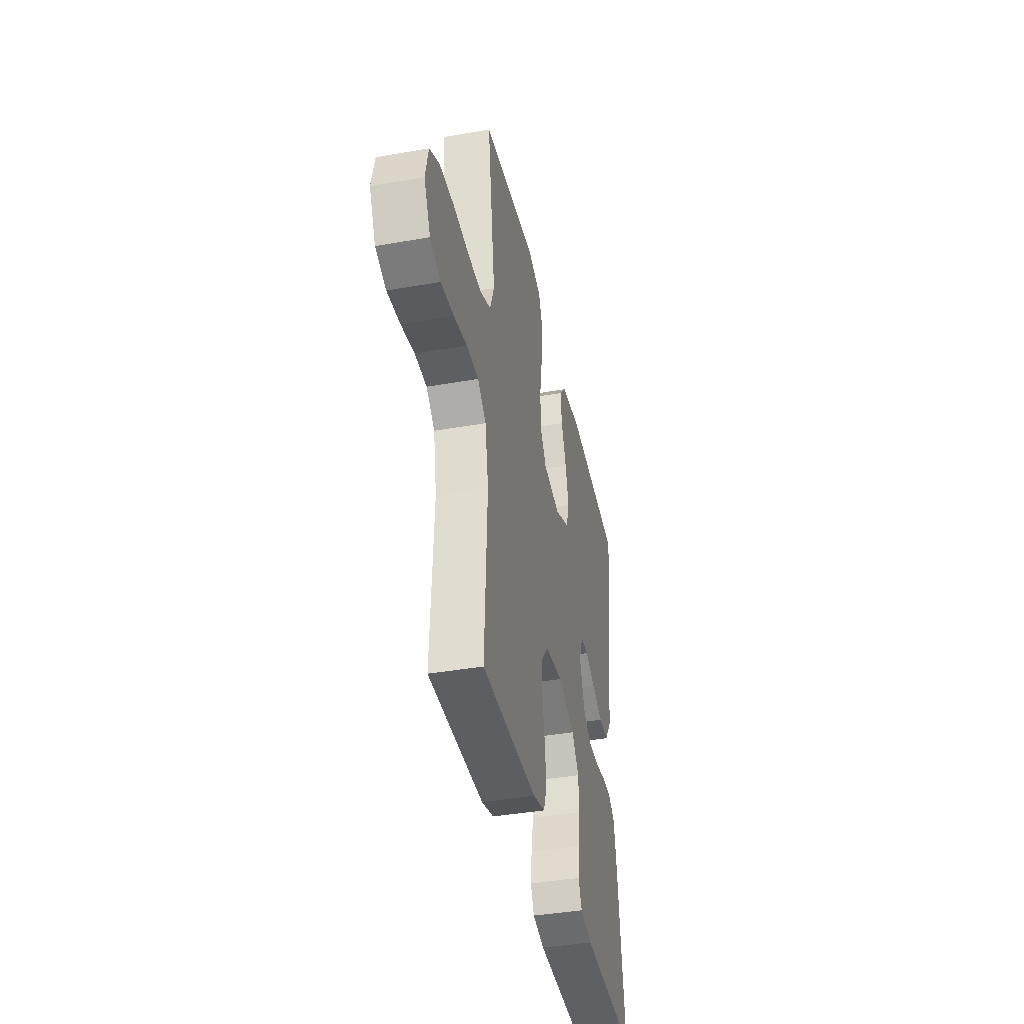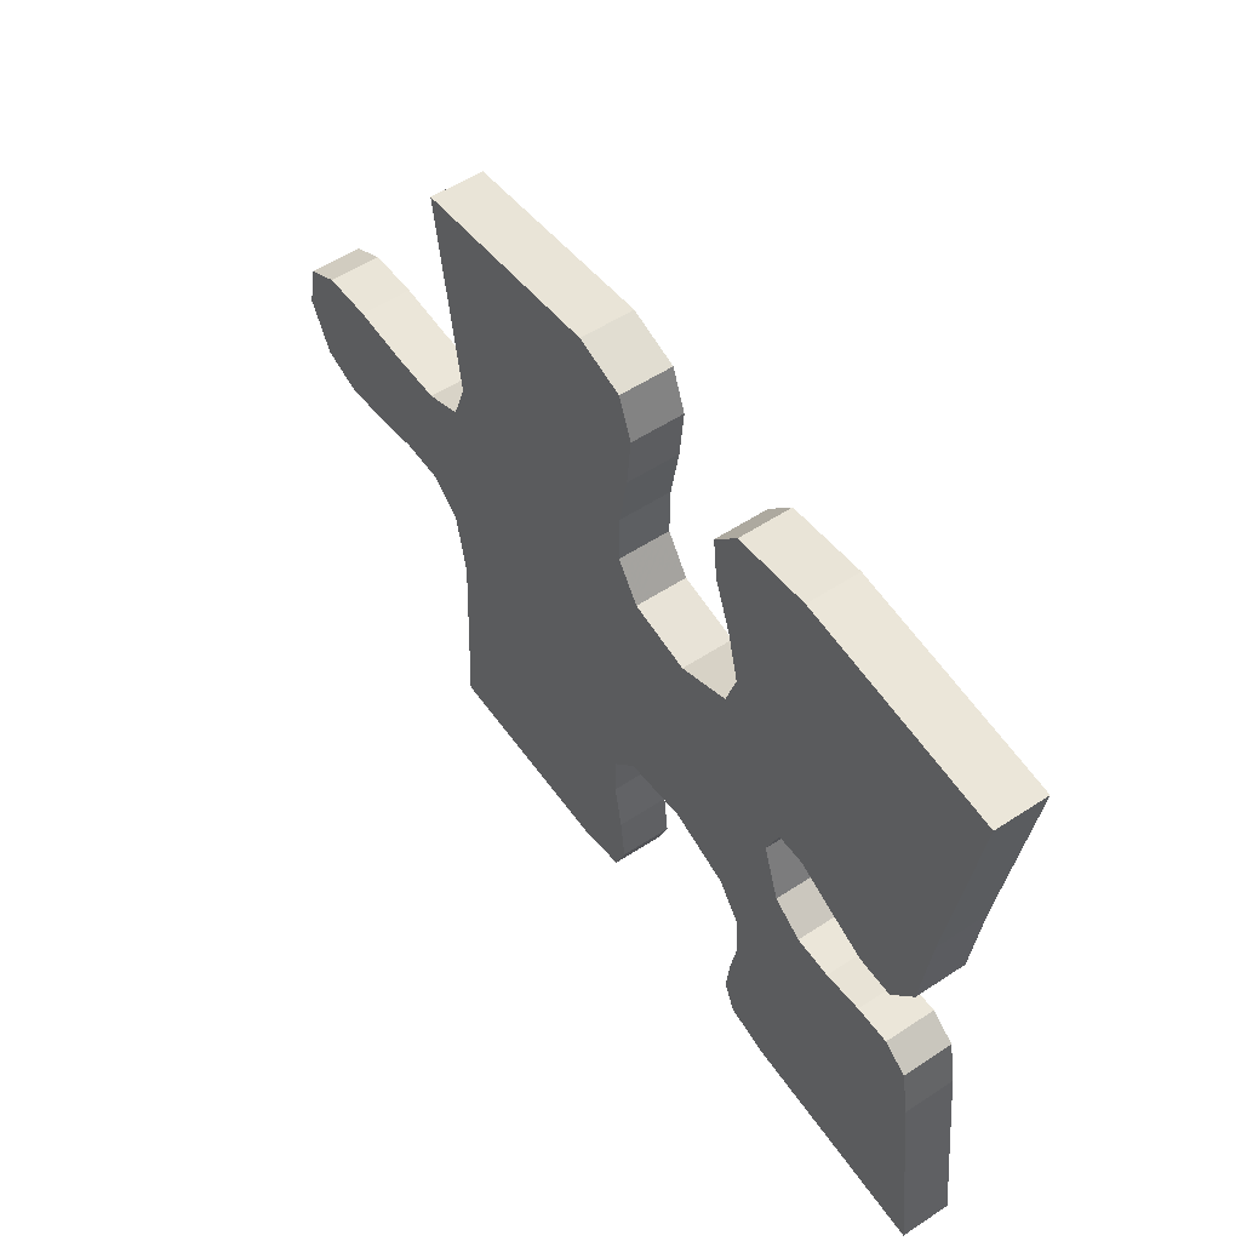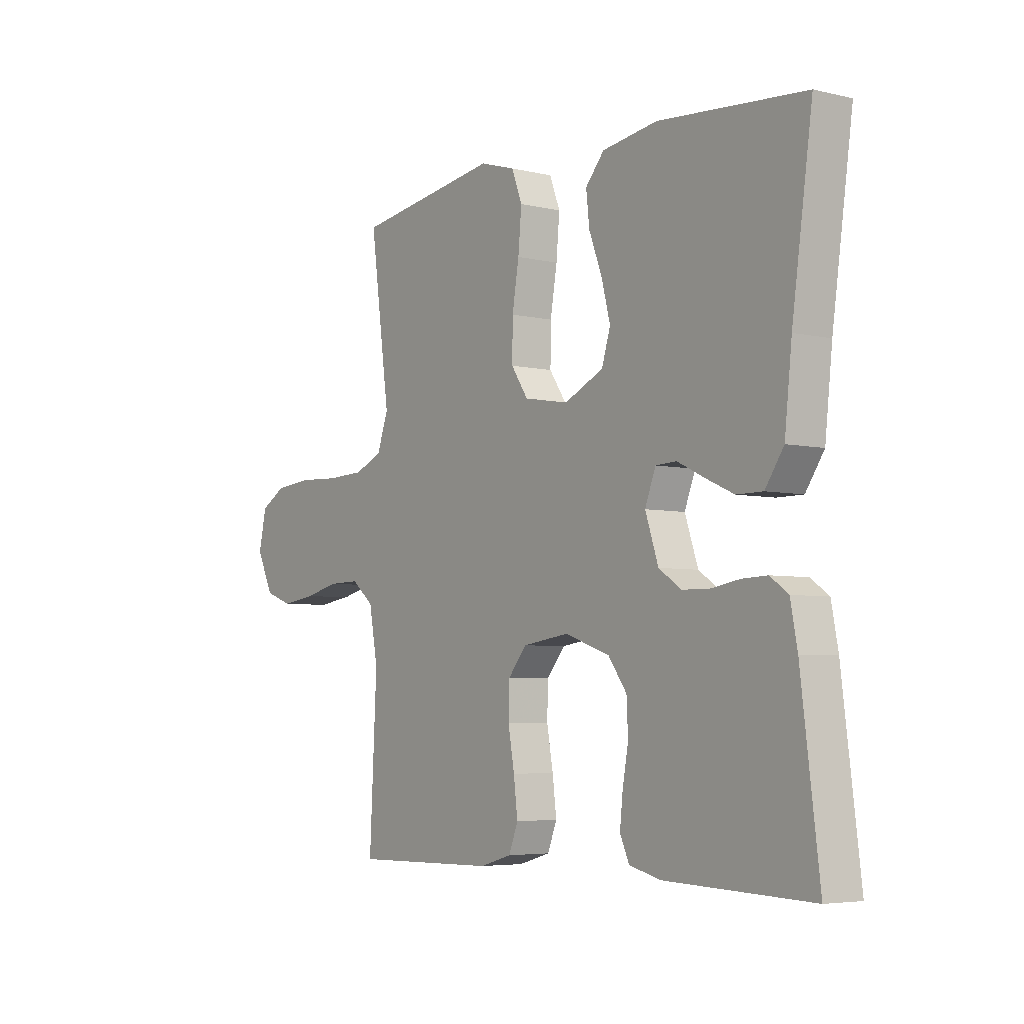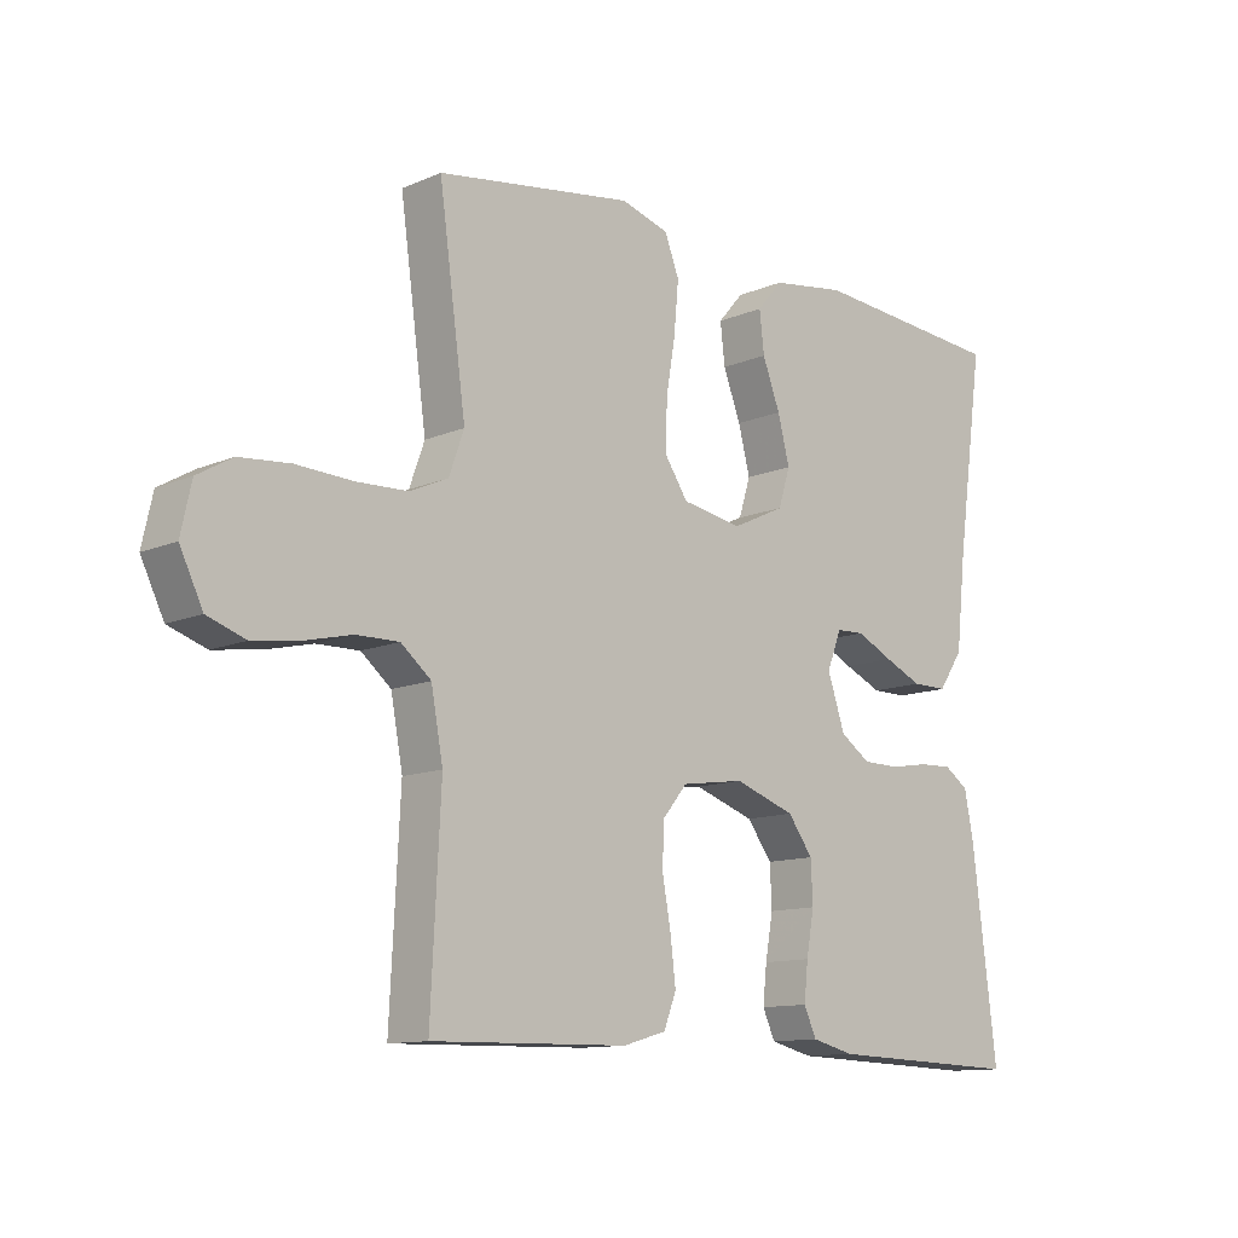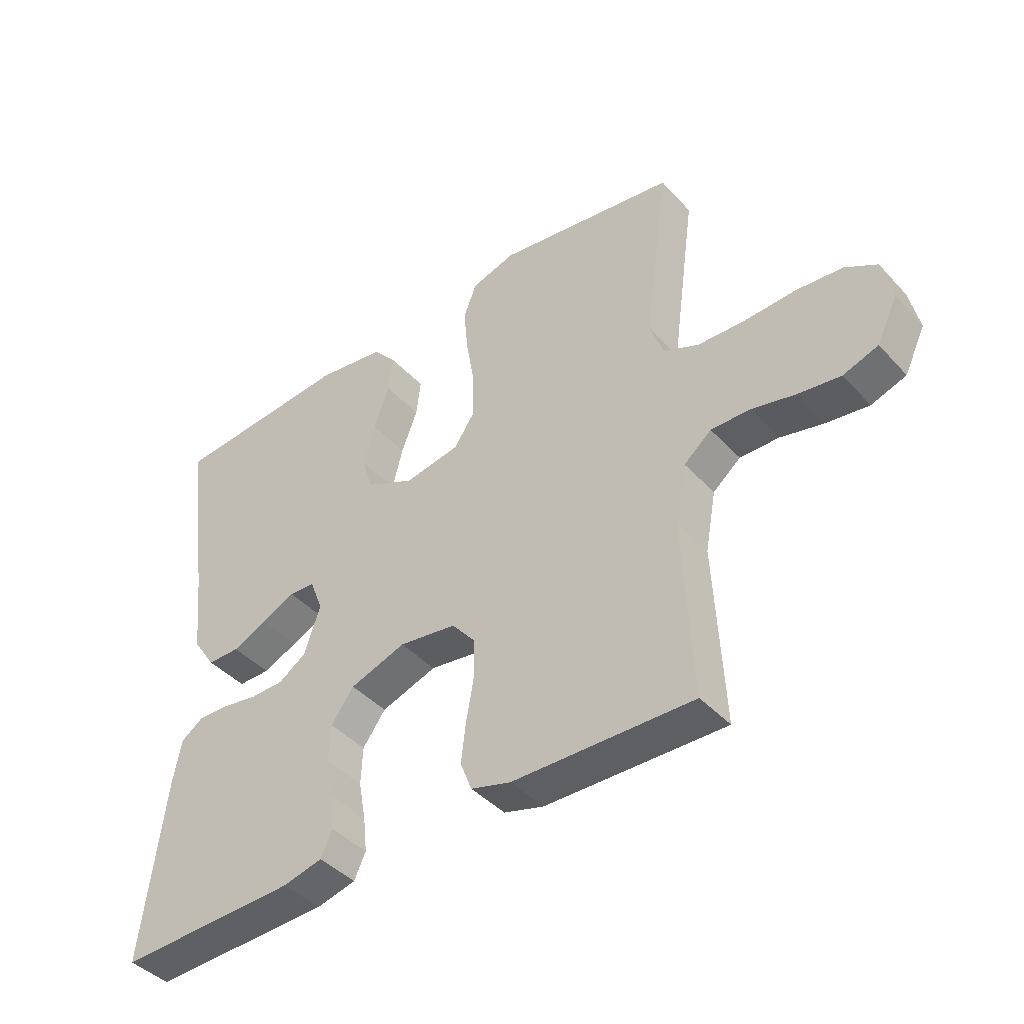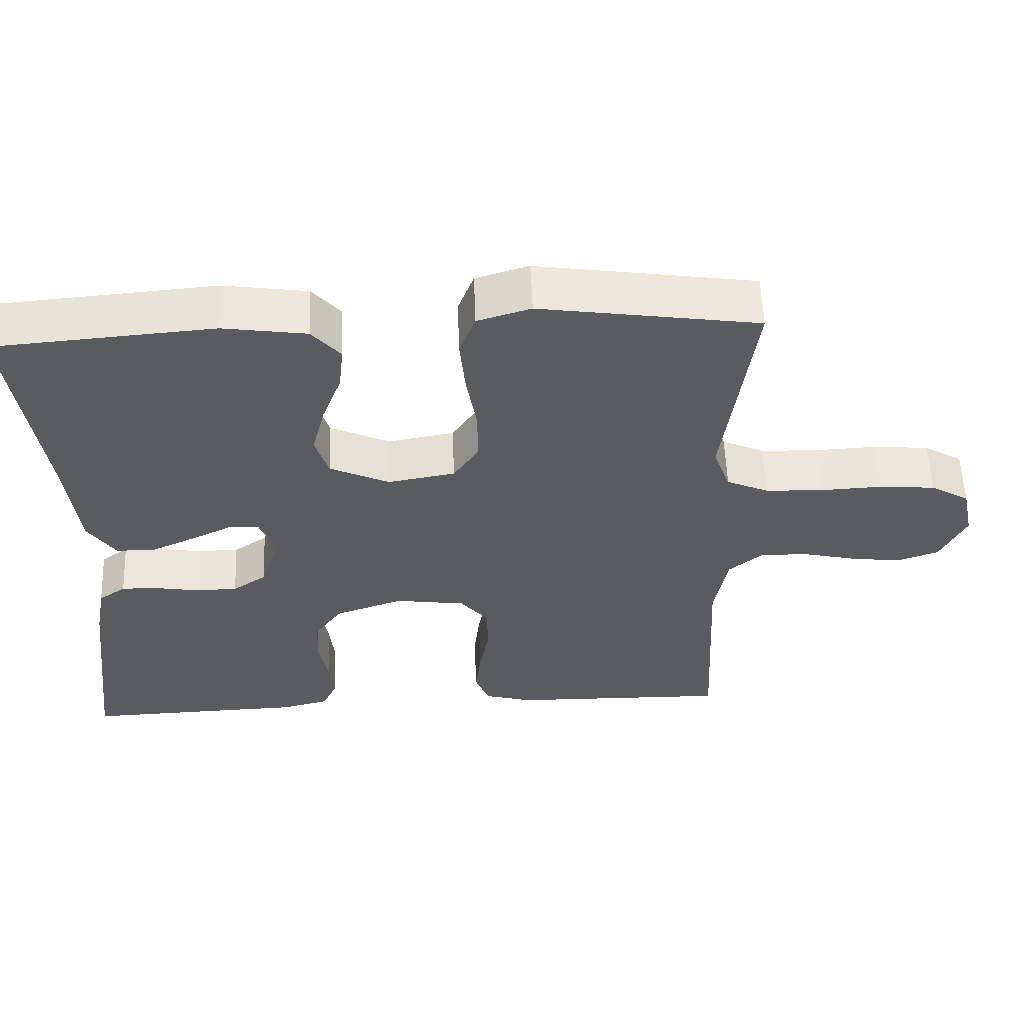
<metadata>
{"format":"obj","ext":"obj","renderer":"f3d","projection":"perspective","resolution":1024,"background":"white","views":[{"elev":-40.4,"azim":102.2,"up":"+Z"},{"elev":55.2,"azim":-124.6,"up":"+Z"},{"elev":-5.0,"azim":-126.5,"up":"+Z"},{"elev":-11.9,"azim":135.5,"up":"+Z"},{"elev":-42.4,"azim":38.6,"up":"+Z"},{"elev":56.7,"azim":-2.2,"up":"+Z"}]}
</metadata>
<code>
v -0.5 0.07 -0.5
v -0.463 0.07 -0.2
v -0.449 0.07 -0.126
v -0.412 0.07 -0.1
v -0.36 0.07 -0.102
v -0.301 0.07 -0.112
v -0.245 0.07 -0.111
v -0.199 0.07 -0.08
v -0.172 0.07 0
v -0.194 0.07 0.057
v -0.237 0.07 0.059
v -0.293 0.07 0.032
v -0.351 0.07 0.006
v -0.405 0.07 0.006
v -0.443 0.07 0.062
v -0.458 0.07 0.2
v -0.5 0.07 0.5
v -0.2 0.07 0.524
v -0.086 0.07 0.507
v -0.047 0.07 0.462
v -0.054 0.07 0.4
v -0.081 0.07 0.329
v -0.099 0.07 0.259
v -0.081 0.07 0.201
v 0 0.07 0.163
v 0.092 0.07 0.179
v 0.127 0.07 0.231
v 0.126 0.07 0.306
v 0.112 0.07 0.389
v 0.105 0.07 0.466
v 0.127 0.07 0.523
v 0.2 0.07 0.545
v 0.5 0.07 0.5
v 0.459 0.07 0.2
v 0.482 0.07 0.136
v 0.54 0.07 0.11
v 0.619 0.07 0.107
v 0.704 0.07 0.111
v 0.781 0.07 0.104
v 0.834 0.07 0.073
v 0.85 0.07 0
v 0.815 0.07 -0.072
v 0.757 0.07 -0.092
v 0.686 0.07 -0.082
v 0.614 0.07 -0.065
v 0.549 0.07 -0.064
v 0.503 0.07 -0.102
v 0.485 0.07 -0.2
v 0.5 0.07 -0.5
v 0.2 0.07 -0.494
v 0.134 0.07 -0.475
v 0.115 0.07 -0.426
v 0.123 0.07 -0.359
v 0.136 0.07 -0.287
v 0.134 0.07 -0.222
v 0.096 0.07 -0.176
v 0 0.07 -0.162
v -0.093 0.07 -0.194
v -0.131 0.07 -0.246
v -0.134 0.07 -0.309
v -0.122 0.07 -0.375
v -0.116 0.07 -0.432
v -0.135 0.07 -0.474
v -0.2 0.07 -0.49
v -0.5 0 -0.5
v -0.463 0 -0.2
v -0.449 0 -0.126
v -0.412 0 -0.1
v -0.36 0 -0.102
v -0.301 0 -0.112
v -0.245 0 -0.111
v -0.199 0 -0.08
v -0.172 0 0
v -0.194 0 0.057
v -0.237 0 0.059
v -0.293 0 0.032
v -0.351 0 0.006
v -0.405 0 0.006
v -0.443 0 0.062
v -0.458 0 0.2
v -0.5 0 0.5
v -0.2 0 0.524
v -0.086 0 0.507
v -0.047 0 0.462
v -0.054 0 0.4
v -0.081 0 0.329
v -0.099 0 0.259
v -0.081 0 0.201
v 0 0 0.163
v 0.092 0 0.179
v 0.127 0 0.231
v 0.126 0 0.306
v 0.112 0 0.389
v 0.105 0 0.466
v 0.127 0 0.523
v 0.2 0 0.545
v 0.5 0 0.5
v 0.459 0 0.2
v 0.482 0 0.136
v 0.54 0 0.11
v 0.619 0 0.107
v 0.704 0 0.111
v 0.781 0 0.104
v 0.834 0 0.073
v 0.85 0 0
v 0.815 0 -0.072
v 0.757 0 -0.092
v 0.686 0 -0.082
v 0.614 0 -0.065
v 0.549 0 -0.064
v 0.503 0 -0.102
v 0.485 0 -0.2
v 0.5 0 -0.5
v 0.2 0 -0.494
v 0.134 0 -0.475
v 0.115 0 -0.426
v 0.123 0 -0.359
v 0.136 0 -0.287
v 0.134 0 -0.222
v 0.096 0 -0.176
v 0 0 -0.162
v -0.093 0 -0.194
v -0.131 0 -0.246
v -0.134 0 -0.309
v -0.122 0 -0.375
v -0.116 0 -0.432
v -0.135 0 -0.474
v -0.2 0 -0.49
f 4 5 6
f 3 4 6
f 2 3 6
f 1 2 6
f 64 1 6
f 63 64 6
f 62 63 6
f 61 62 6
f 60 61 6
f 59 60 6 7
f 58 59 7 8
f 57 58 8 9
f 56 57 9 10
f 52 53 54
f 51 52 54
f 50 51 54
f 49 50 54
f 48 49 54
f 47 48 54 55
f 46 47 55 56
f 43 44 45
f 42 43 45
f 41 42 45
f 40 41 45
f 39 40 45
f 38 39 45
f 37 38 45
f 36 37 45 46
f 46 56 10
f 36 46 10
f 35 36 10
f 32 33 34
f 31 32 34
f 30 31 34
f 29 30 34
f 28 29 34
f 27 28 34 35
f 20 21 22
f 19 20 22
f 18 19 22
f 17 18 22
f 16 17 22
f 16 22 23
f 15 16 23
f 14 15 23
f 13 14 23
f 12 13 23
f 11 12 23
f 10 11 23 24
f 26 27 35
f 25 26 35 10
f 10 24 25
f 70 69 68
f 70 68 67
f 70 67 66
f 70 66 65
f 70 65 128
f 70 128 127
f 70 127 126
f 70 126 125
f 70 125 124
f 71 70 124 123
f 72 71 123 122
f 73 72 122 121
f 74 73 121 120
f 118 117 116
f 118 116 115
f 118 115 114
f 118 114 113
f 118 113 112
f 119 118 112 111
f 120 119 111 110
f 109 108 107
f 109 107 106
f 109 106 105
f 109 105 104
f 109 104 103
f 109 103 102
f 109 102 101
f 110 109 101 100
f 74 120 110
f 74 110 100
f 74 100 99
f 98 97 96
f 98 96 95
f 98 95 94
f 98 94 93
f 98 93 92
f 99 98 92 91
f 86 85 84
f 86 84 83
f 86 83 82
f 86 82 81
f 86 81 80
f 87 86 80
f 87 80 79
f 87 79 78
f 87 78 77
f 87 77 76
f 87 76 75
f 88 87 75 74
f 99 91 90
f 74 99 90 89
f 89 88 74
f 1 65 66 2
f 2 66 67 3
f 3 67 68 4
f 4 68 69 5
f 5 69 70 6
f 6 70 71 7
f 7 71 72 8
f 8 72 73 9
f 9 73 74 10
f 10 74 75 11
f 11 75 76 12
f 12 76 77 13
f 13 77 78 14
f 14 78 79 15
f 15 79 80 16
f 16 80 81 17
f 17 81 82 18
f 18 82 83 19
f 19 83 84 20
f 20 84 85 21
f 21 85 86 22
f 22 86 87 23
f 23 87 88 24
f 24 88 89 25
f 25 89 90 26
f 26 90 91 27
f 27 91 92 28
f 28 92 93 29
f 29 93 94 30
f 30 94 95 31
f 31 95 96 32
f 32 96 97 33
f 33 97 98 34
f 34 98 99 35
f 35 99 100 36
f 36 100 101 37
f 37 101 102 38
f 38 102 103 39
f 39 103 104 40
f 40 104 105 41
f 41 105 106 42
f 42 106 107 43
f 43 107 108 44
f 44 108 109 45
f 45 109 110 46
f 46 110 111 47
f 47 111 112 48
f 48 112 113 49
f 49 113 114 50
f 50 114 115 51
f 51 115 116 52
f 52 116 117 53
f 53 117 118 54
f 54 118 119 55
f 55 119 120 56
f 56 120 121 57
f 57 121 122 58
f 58 122 123 59
f 59 123 124 60
f 60 124 125 61
f 61 125 126 62
f 62 126 127 63
f 63 127 128 64
f 64 128 65 1

</code>
